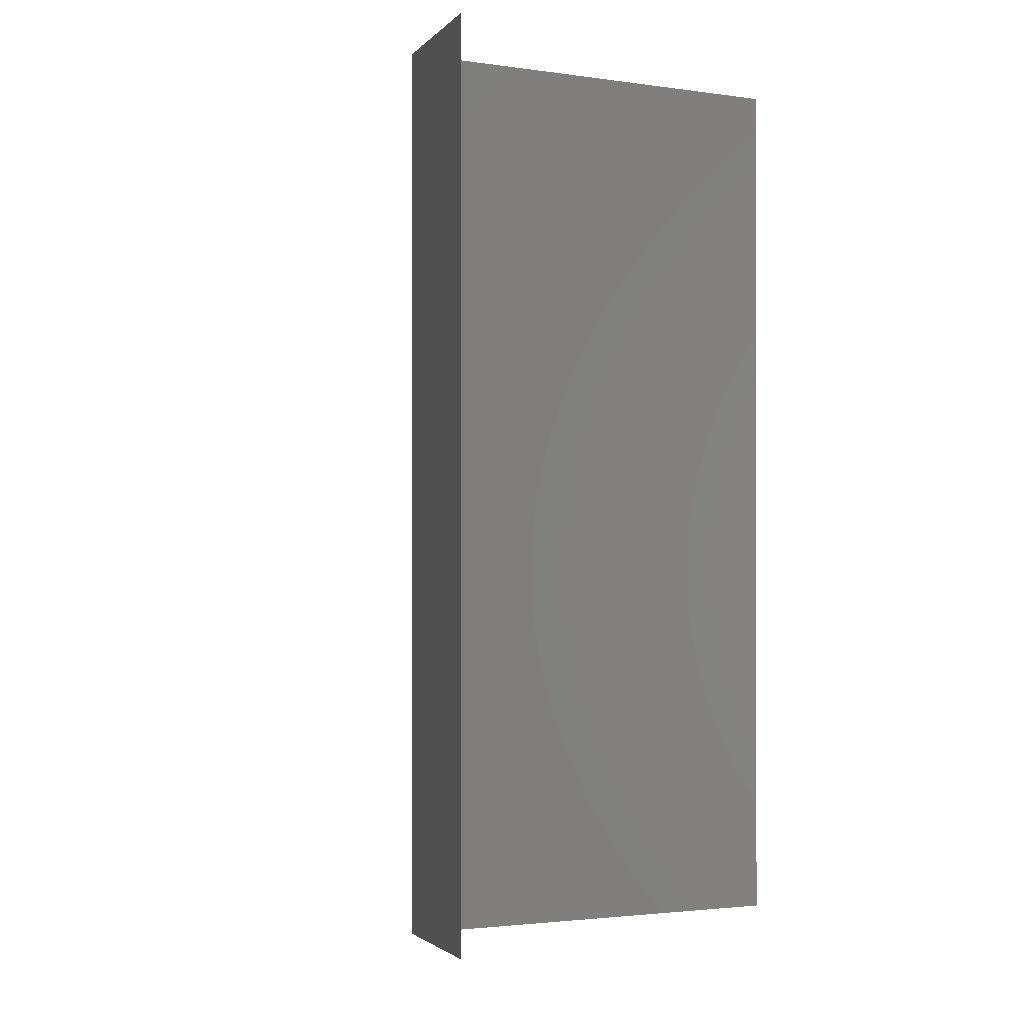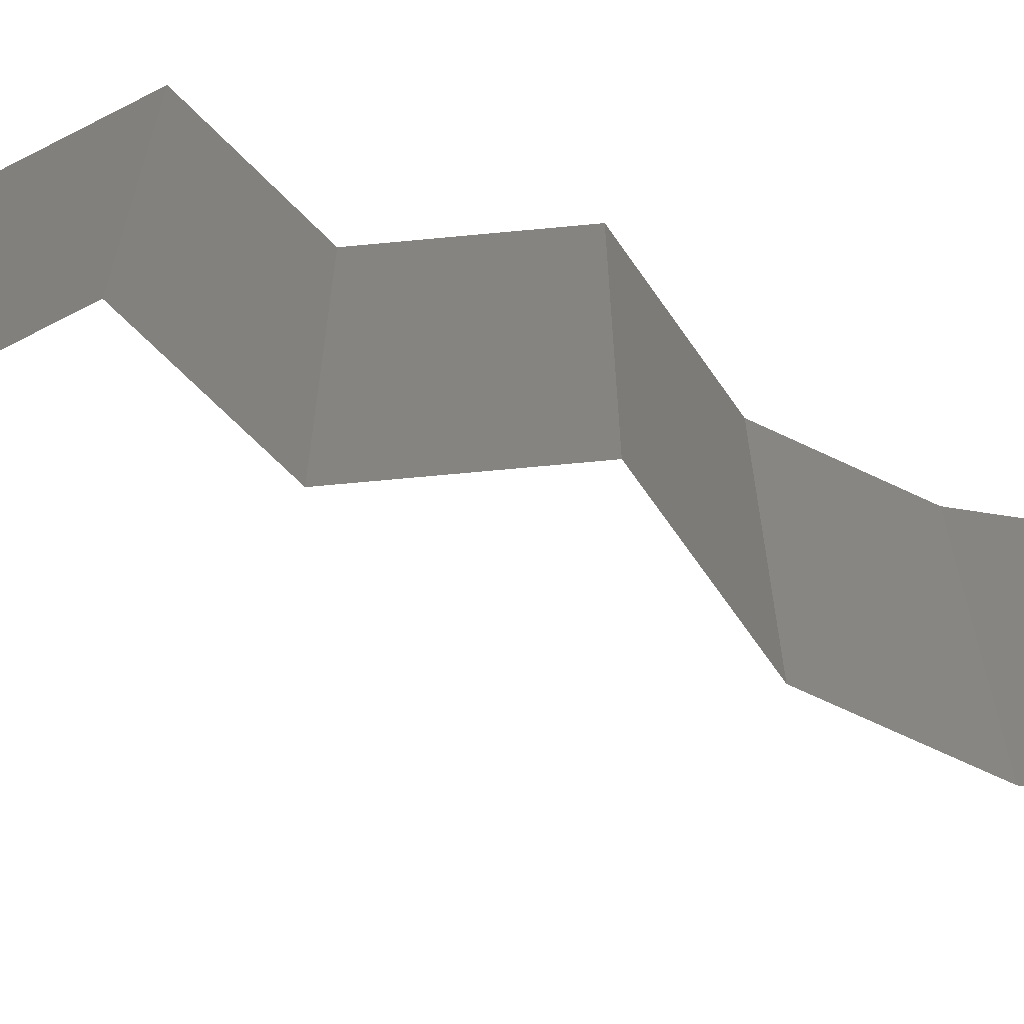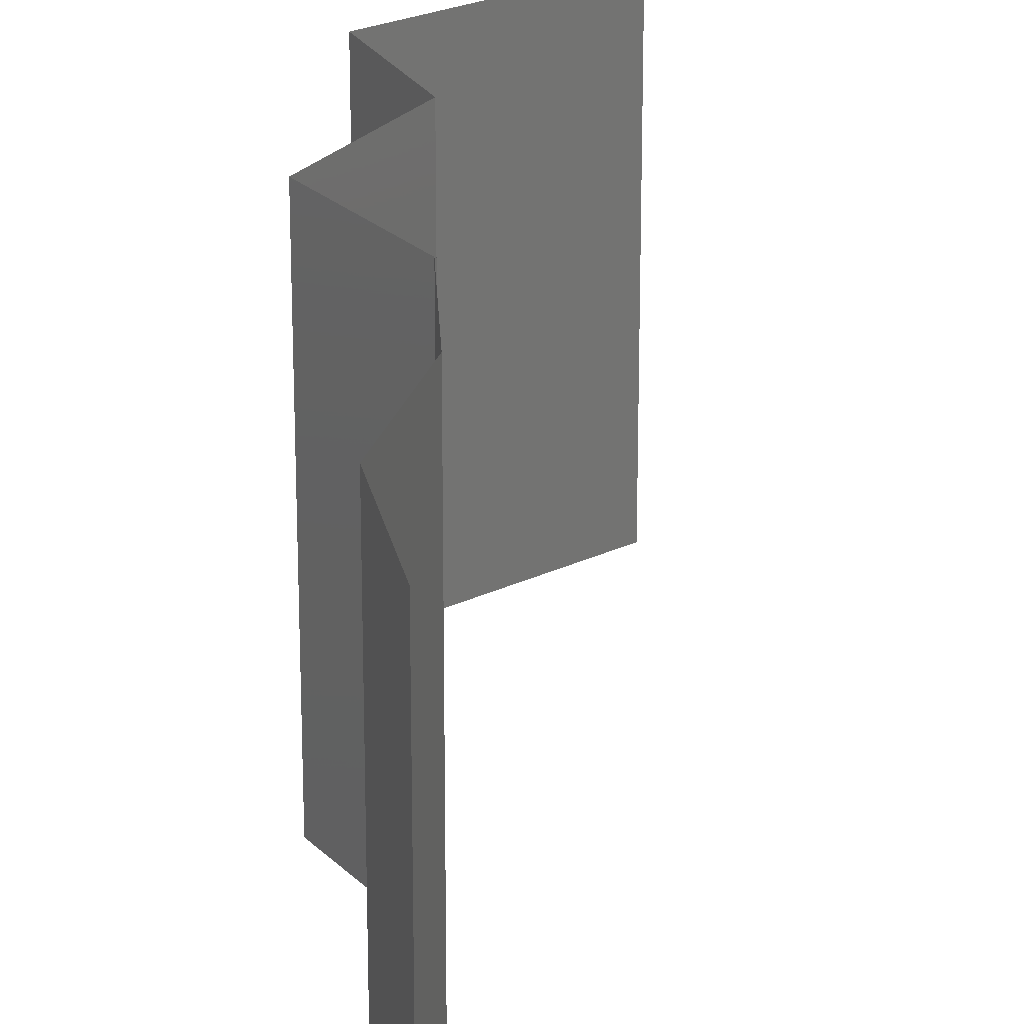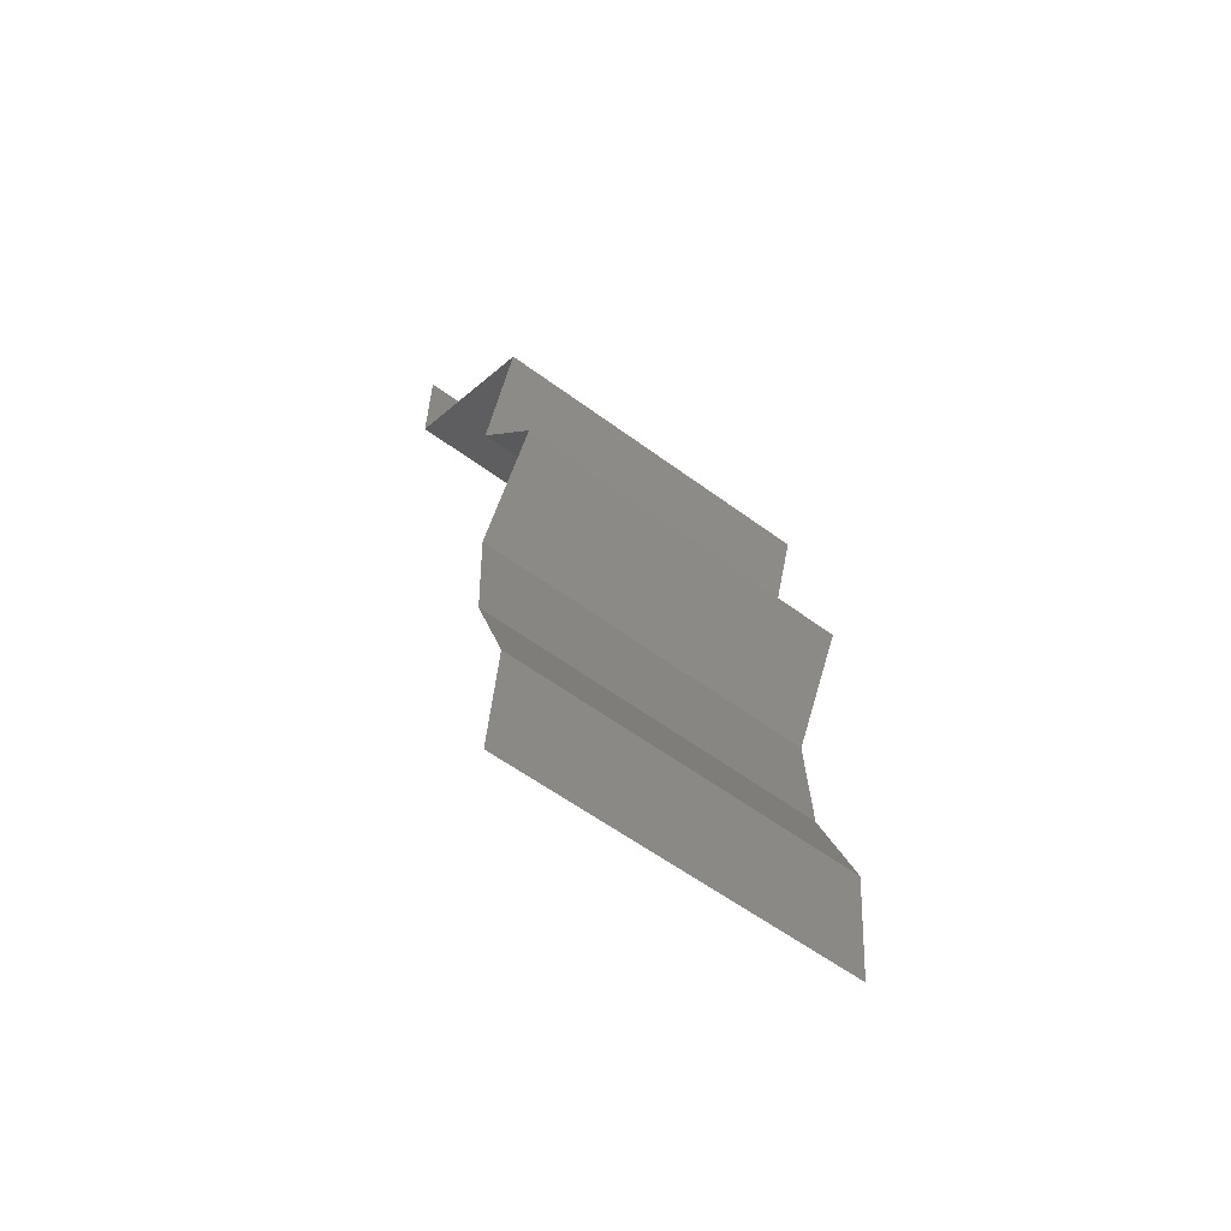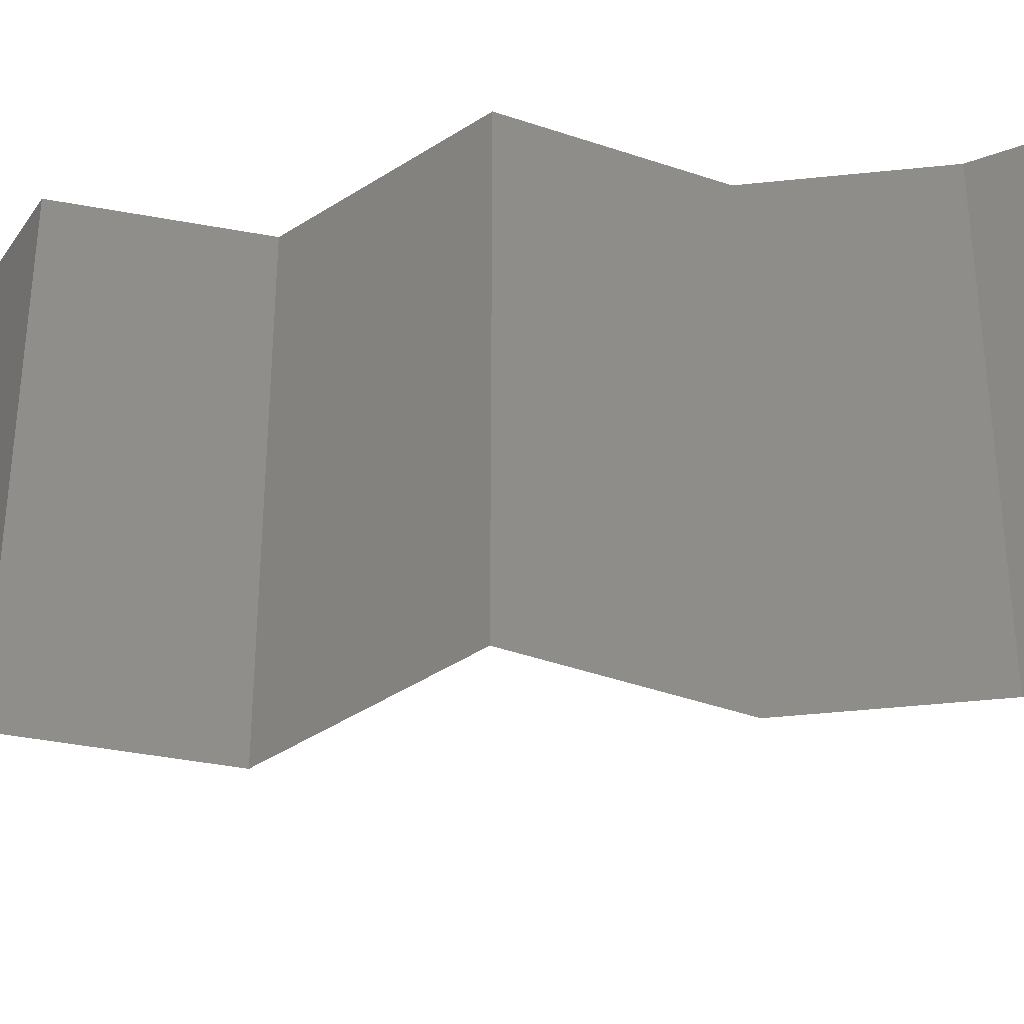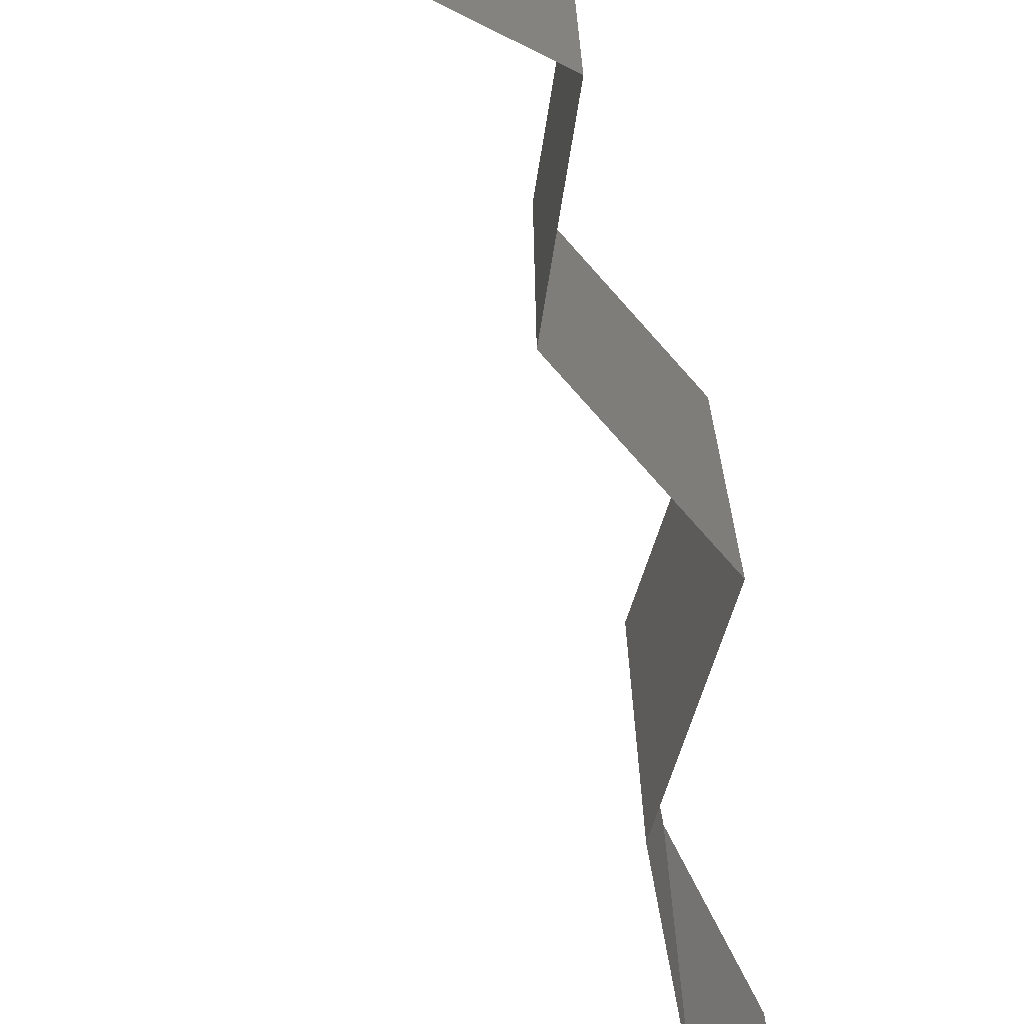
<metadata>
{"format":"stl","ext":"stl","renderer":"f3d","projection":"perspective","resolution":1024,"background":"white","views":[{"elev":-1.2,"azim":169.6,"up":"+Z"},{"elev":-68.7,"azim":-118.0,"up":"+Z"},{"elev":23.4,"azim":-5.1,"up":"+Z"},{"elev":-59.3,"azim":-127.1,"up":"+Y"},{"elev":-42.4,"azim":-85.3,"up":"+Z"},{"elev":-75.0,"azim":-171.9,"up":"+Z"}]}
</metadata>
<code>
# stl→obj: 43 verts, 64 faces
v 0.04 0.06 0
v 0.04 0.05672 0.005
v 0.04 0.05345 0
v 0.04 0.05345 0.02
v 0.04 0.05672 0.015
v 0.04 0.06 0.02
v 0.04 0.06 0.01
v 0.04 0.05345 0.01
v 0.03516 0.05011 0.00602
v 0.03032 0.04677 0
v 0.03032 0.04677 0.02
v 0.03516 0.05011 0.01408
v 0.03032 0.04677 0.01
v 0.03137 0.04343 0.015
v 0.03242 0.04009 0.01
v 0.03137 0.04343 0.005
v 0.03242 0.04009 0
v 0.03242 0.04009 0.02
v 0.03021 0.03675 0.015
v 0.02801 0.03341 0
v 0.03021 0.03675 0.005
v 0.02801 0.03341 0.01
v 0.02801 0.03341 0.02
v 0.03144 0.02672 0
v 0.02972 0.03006 0.005
v 0.03144 0.02672 0.01
v 0.02972 0.03006 0.015
v 0.03144 0.02672 0.02
v 0.03113 0.02004 0.01
v 0.03128 0.02338 0.005
v 0.03113 0.02004 0.02
v 0.03128 0.02338 0.015
v 0.03113 0.02004 0
v 0.02882 0.01336 0.01
v 0.02998 0.0167 0.005
v 0.02998 0.0167 0.015
v 0.02882 0.01336 0
v 0.02882 0.01336 0.02
v 0.02915 0.01002 0.005
v 0.02949 0.006681 0
v 0.02915 0.01002 0.015
v 0.02949 0.006681 0.01
v 0.02949 0.006681 0.02
f 1 2 3
f 4 5 6
f 7 5 8
f 8 2 7
f 7 2 1
f 6 5 7
f 3 2 8
f 8 5 4
f 3 9 10
f 11 12 4
f 8 12 9
f 9 12 13
f 10 9 13
f 4 12 8
f 8 9 3
f 13 12 11
f 13 14 15
f 10 16 17
f 15 16 13
f 18 14 11
f 13 16 10
f 11 14 13
f 17 16 15
f 15 14 18
f 18 19 15
f 20 21 22
f 15 21 17
f 22 19 23
f 22 21 15
f 15 19 22
f 17 21 20
f 23 19 18
f 24 25 26
f 23 27 22
f 22 25 20
f 26 27 28
f 26 25 22
f 22 27 26
f 20 25 24
f 28 27 23
f 29 30 26
f 31 32 28
f 26 32 29
f 24 30 33
f 26 30 24
f 28 32 26
f 33 30 29
f 29 32 31
f 34 35 29
f 29 36 34
f 33 35 37
f 38 36 31
f 29 35 33
f 31 36 29
f 37 35 34
f 34 36 38
f 37 39 40
f 34 41 42
f 43 41 38
f 42 39 34
f 34 39 37
f 38 41 34
f 40 39 42
f 42 41 43

</code>
